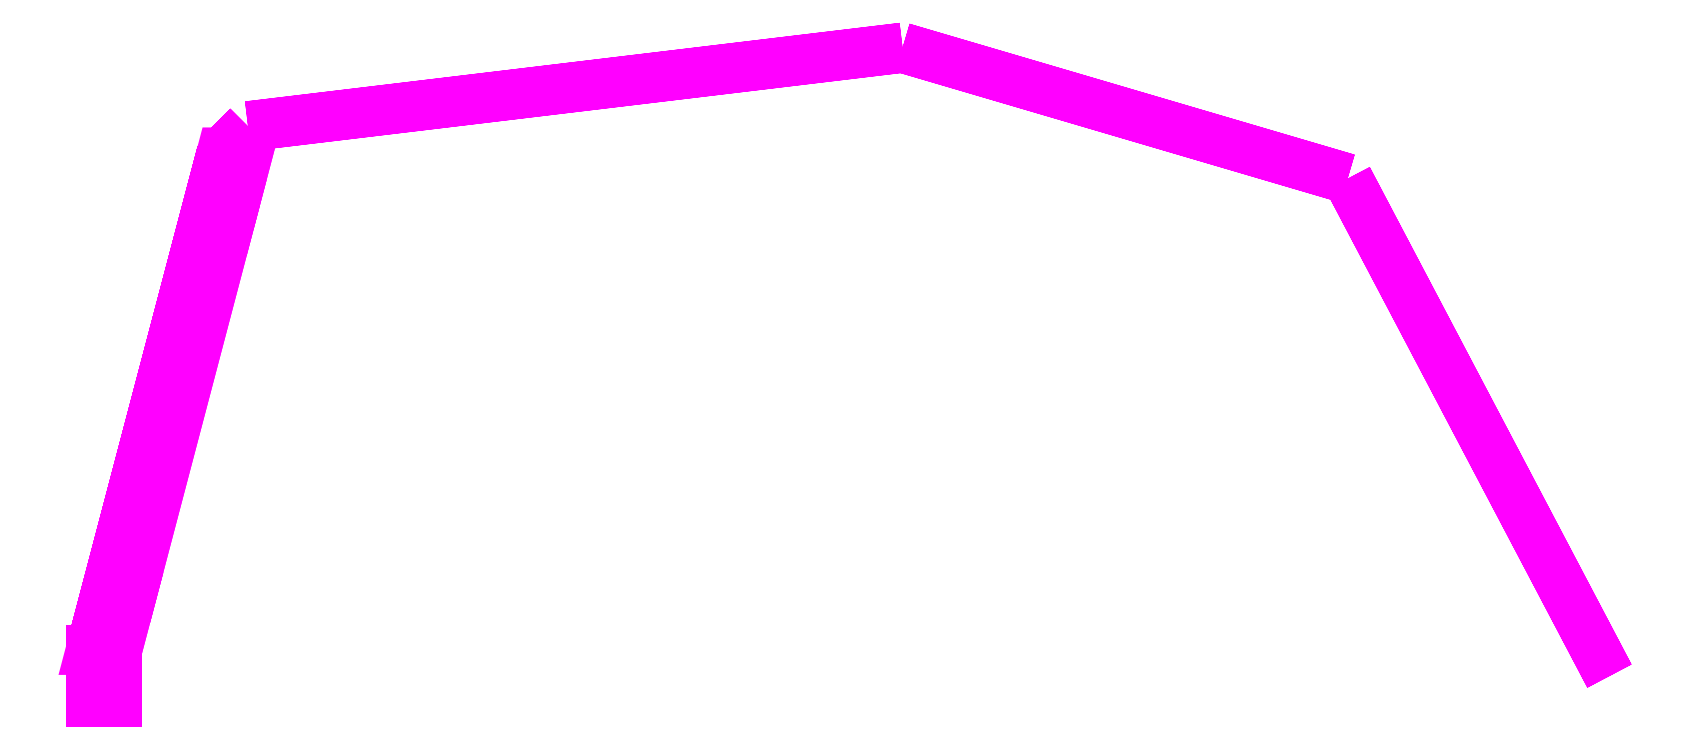
<metadata>
{"format":"dxf","ext":"dxf","renderer":"ezdxf+matplotlib","layout":"modelspace","background":"white","min_lineweight":24,"dpi":150}
</metadata>
<code>
0
SECTION
2
ENTITIES
0
3DFACE
8
GOGGLES
10
-0.3179
20
0.17
30
0.36
11
-0.3547
21
0.03
31
0.36
12
-0.3447
22
0.03
32
0.36
13
-0.3079
23
0.17
33
0.36
0
3DFACE
8
GOGGLES
10
-0.3547
20
0.03
30
0.36
11
-0.36
21
0.01
31
0.35
12
-0.35
22
0.01
32
0.35
13
-0.3447
23
0.03
33
0.36
0
3DFACE
8
GOGGLES
10
-0.36
20
0.01
30
0.35
11
-0.36
21
-0.01
31
0.35
12
-0.35
22
-0.01
32
0.35
13
-0.35
23
0.01
33
0.35
0
3DFACE
8
GOGGLES
10
-0.36
20
0.01
30
0.31
11
-0.3547
21
0.03
31
0.24
12
-0.3447
22
0.03
32
0.24
13
-0.35
23
0.01
33
0.31
0
3DFACE
8
GOGGLES
10
-0.3547
20
0.03
30
0.24
11
-0.3153
21
0.18
31
0.24
12
-0.3053
22
0.18
32
0.24
13
-0.3447
23
0.03
33
0.24
0
3DFACE
8
GOGGLES
10
-0.3153
20
0.18
30
0.24
11
-0.31
21
0.2
31
0.27
12
-0.3
22
0.2
32
0.27
13
-0.3053
23
0.18
33
0.24
0
3DFACE
8
GOGGLES
10
-0.31
20
0.2
30
0.27
11
-0.31
21
0.2
31
0.34
12
-0.3
22
0.2
32
0.34
13
-0.3
23
0.2
33
0.27
0
3DFACE
8
GOGGLES
10
-0.31
20
0.2
30
0.34
11
-0.3179
21
0.17
31
0.36
12
-0.3079
22
0.17
32
0.36
13
-0.3
23
0.2
33
0.34
0
3DFACE
8
GOGGLES
10
-0.31
20
0.2
30
0.34
11
-0.36
21
0.01
31
0.35
12
-0.3547
22
0.03
32
0.36
13
-0.3179
23
0.17
33
0.36
0
3DFACE
8
GOGGLES
10
-0.31
20
0.2
30
0.27
11
-0.36
21
0.01
31
0.31
12
-0.36
22
0.01
32
0.35
13
-0.31
23
0.2
33
0.34
0
3DFACE
8
GOGGLES
10
-0.3153
20
0.18
30
0.24
11
-0.3547
21
0.03
31
0.24
12
-0.36
22
0.01
32
0.31
13
-0.31
23
0.2
33
0.27
0
3DFACE
8
GOGGLES
10
-0.36
20
0.01
30
0.31
11
-0.36
21
-0.01
31
0.31
12
-0.36
22
-0.01
32
0.35
13
-0.36
23
0.01
33
0.35
0
3DFACE
8
GOGGLES
10
-0.35
20
0.01
30
0.31
11
-0.35
21
-0.01
31
0.31
12
-0.36
22
-0.01
32
0.31
13
-0.36
23
0.01
33
0.31
0
3DFACE
8
GOGGLES
10
-0.31
20
0.2
30
0.27
11
-0.31
21
0.2
31
0.34
12
-0.3
22
0.21
32
0.34
13
-0.3
23
0.21
33
0.27
0
3DFACE
8
GOGGLES
10
-0.3
20
0.21
30
0.27
11
-0.3
21
0.21
31
0.34
12
-0.05
22
0.24
32
0.34
13
-0.05
23
0.24
33
0.27
0
3DFACE
8
GOGGLES
10
-0.05
20
0.24
30
0.27
11
-0.05
21
0.24
31
0.34
12
0.12
22
0.19
32
0.34
13
0.12
23
0.19
33
0.27
0
3DFACE
8
GOGGLES
10
0.12
20
0.19
30
0.27
11
0.12
21
0.19
31
0.34
12
0.22
22
0
32
0.34
13
0.22
23
0
33
0.27
0
VIEWPORT
8
0
10
144.7
20
101.2
30
0
40
391.1
41
222.2
68
     2
69
     1
0
VIEWPORT
8
0
10
139.2
20
100.8
30
0
40
222.8
41
161.3
68
     1
69
     2
0
ENDSEC
0
EOF

</code>
